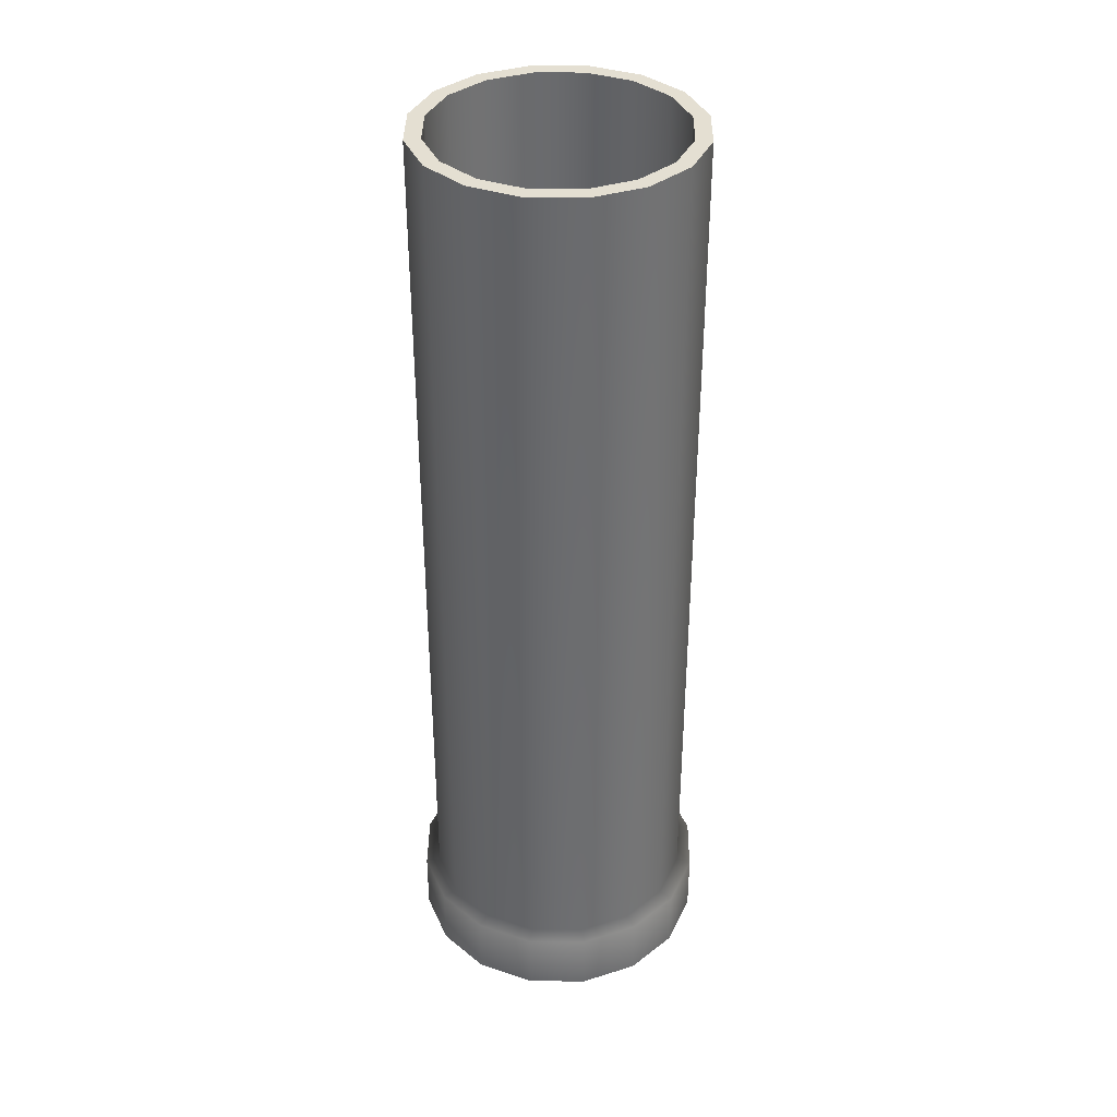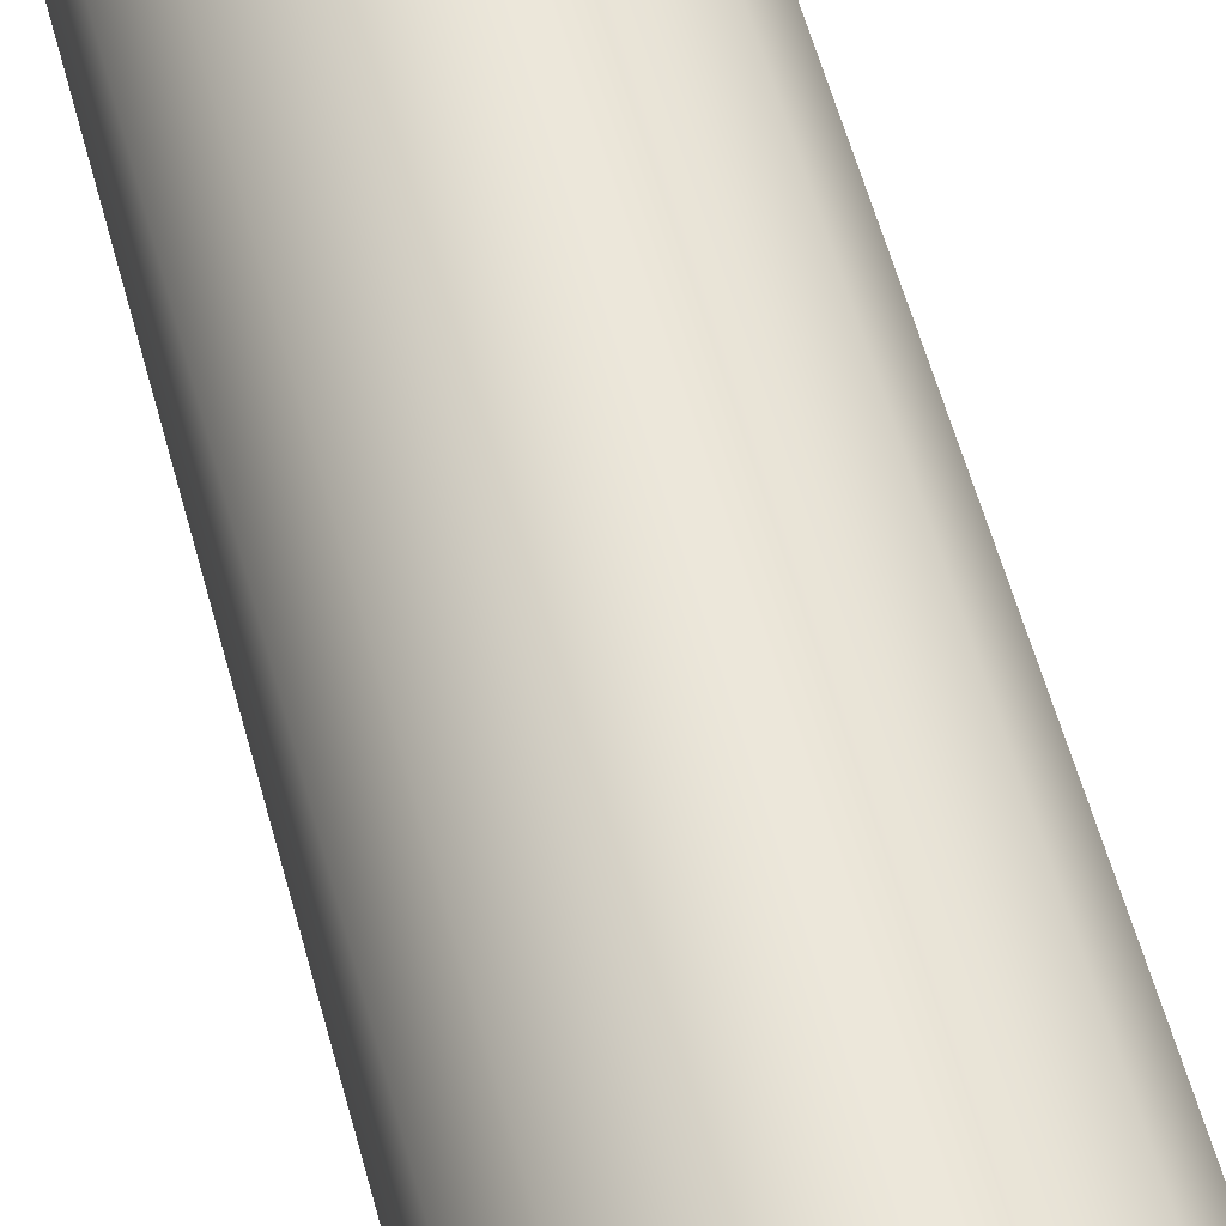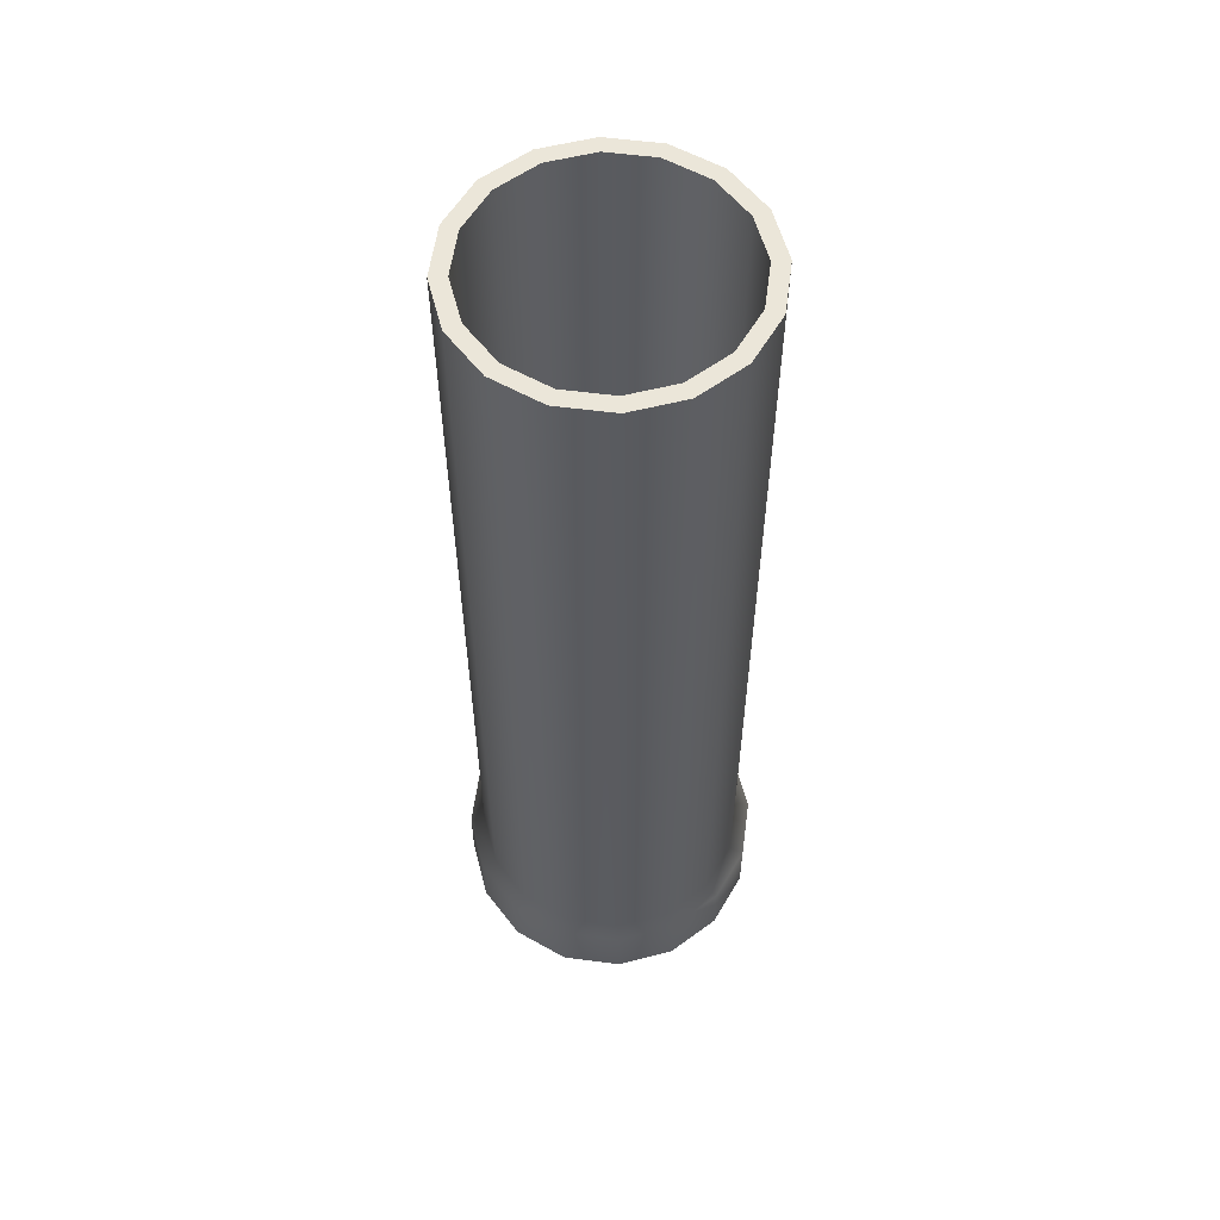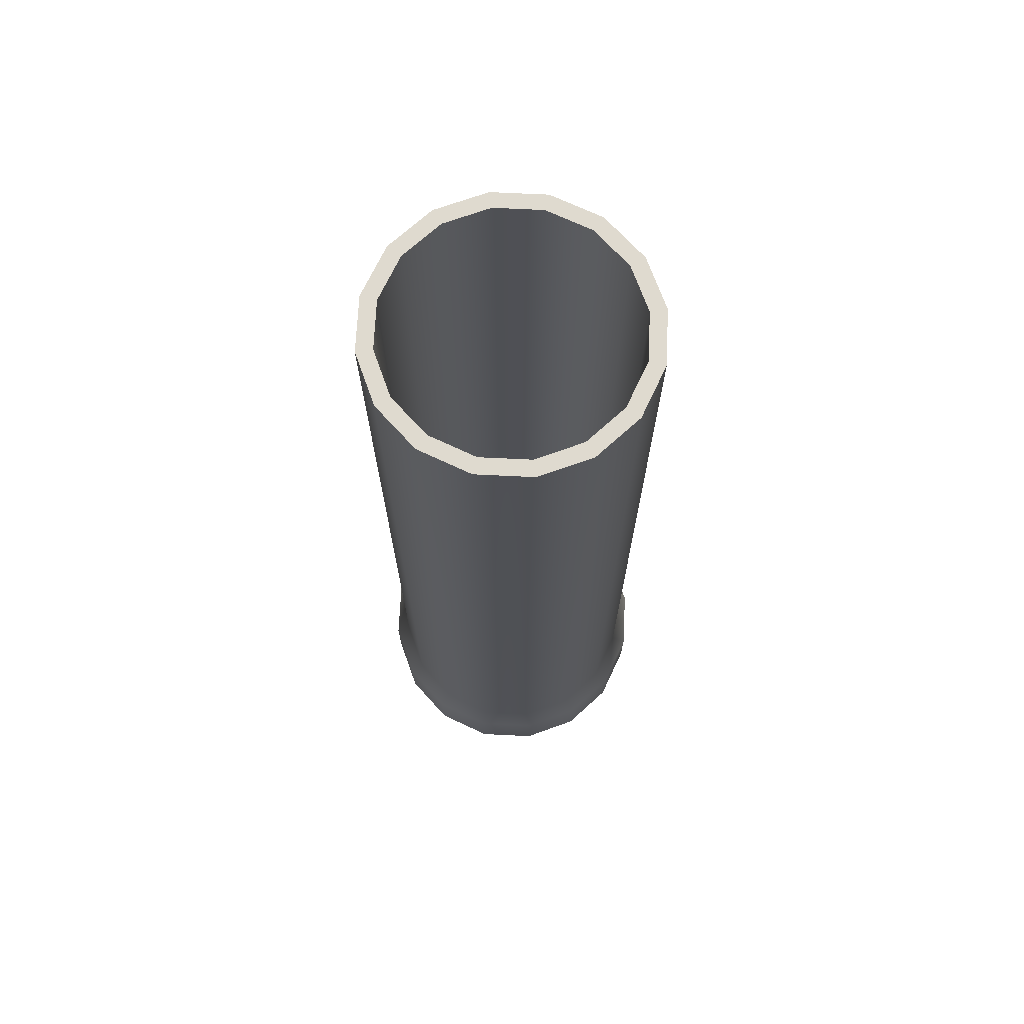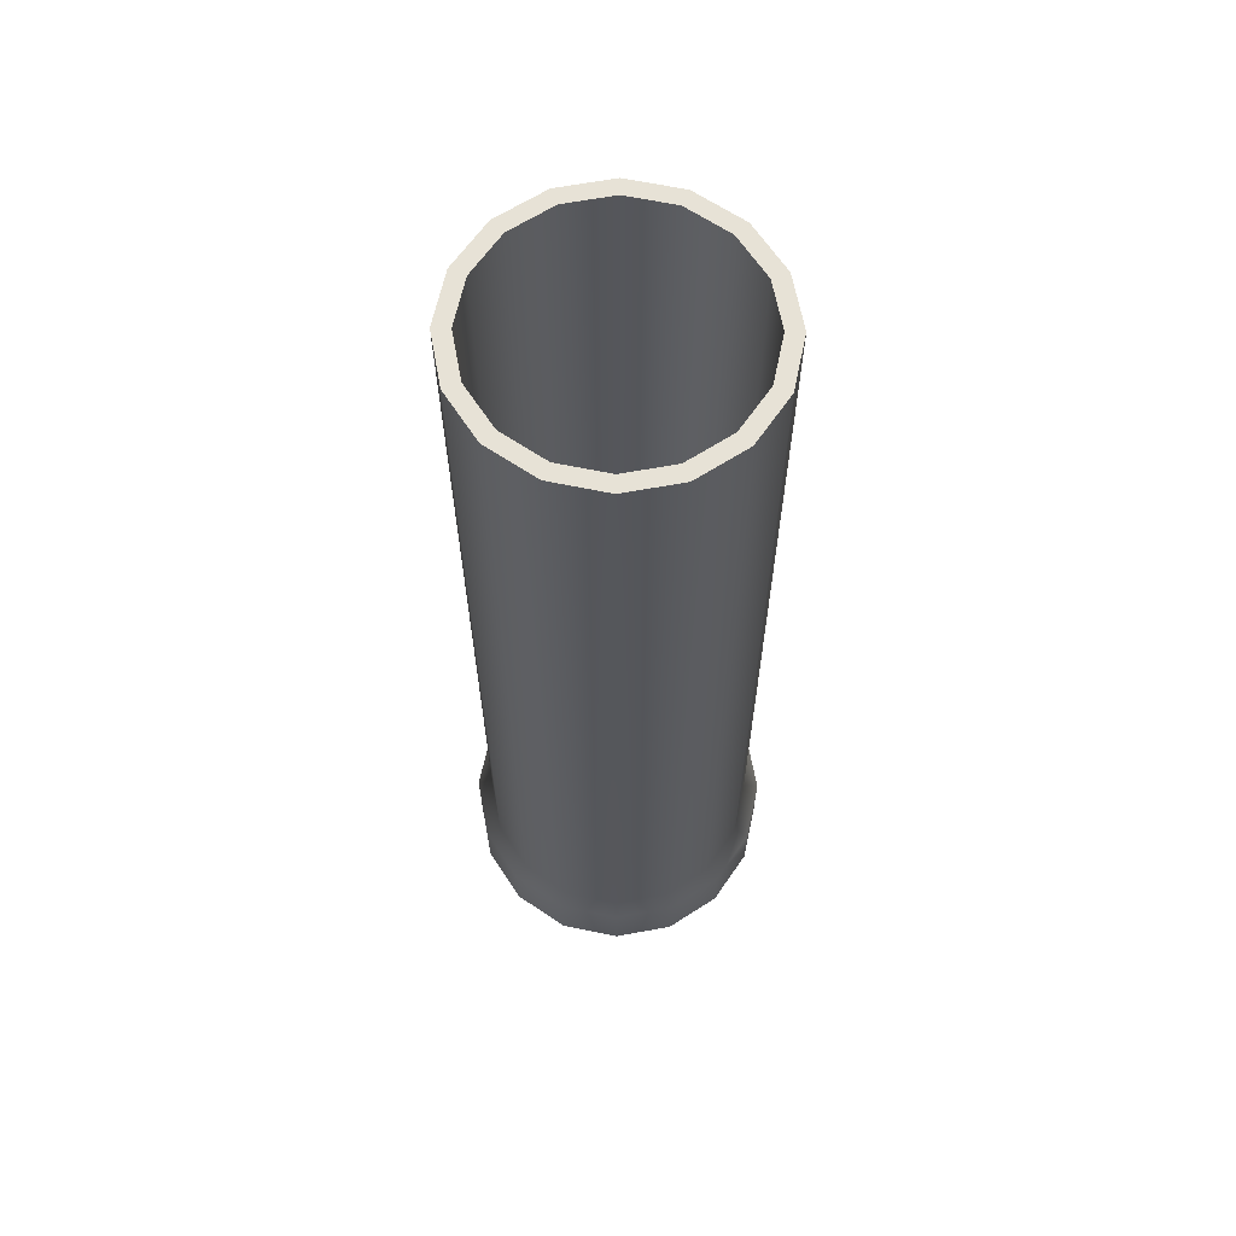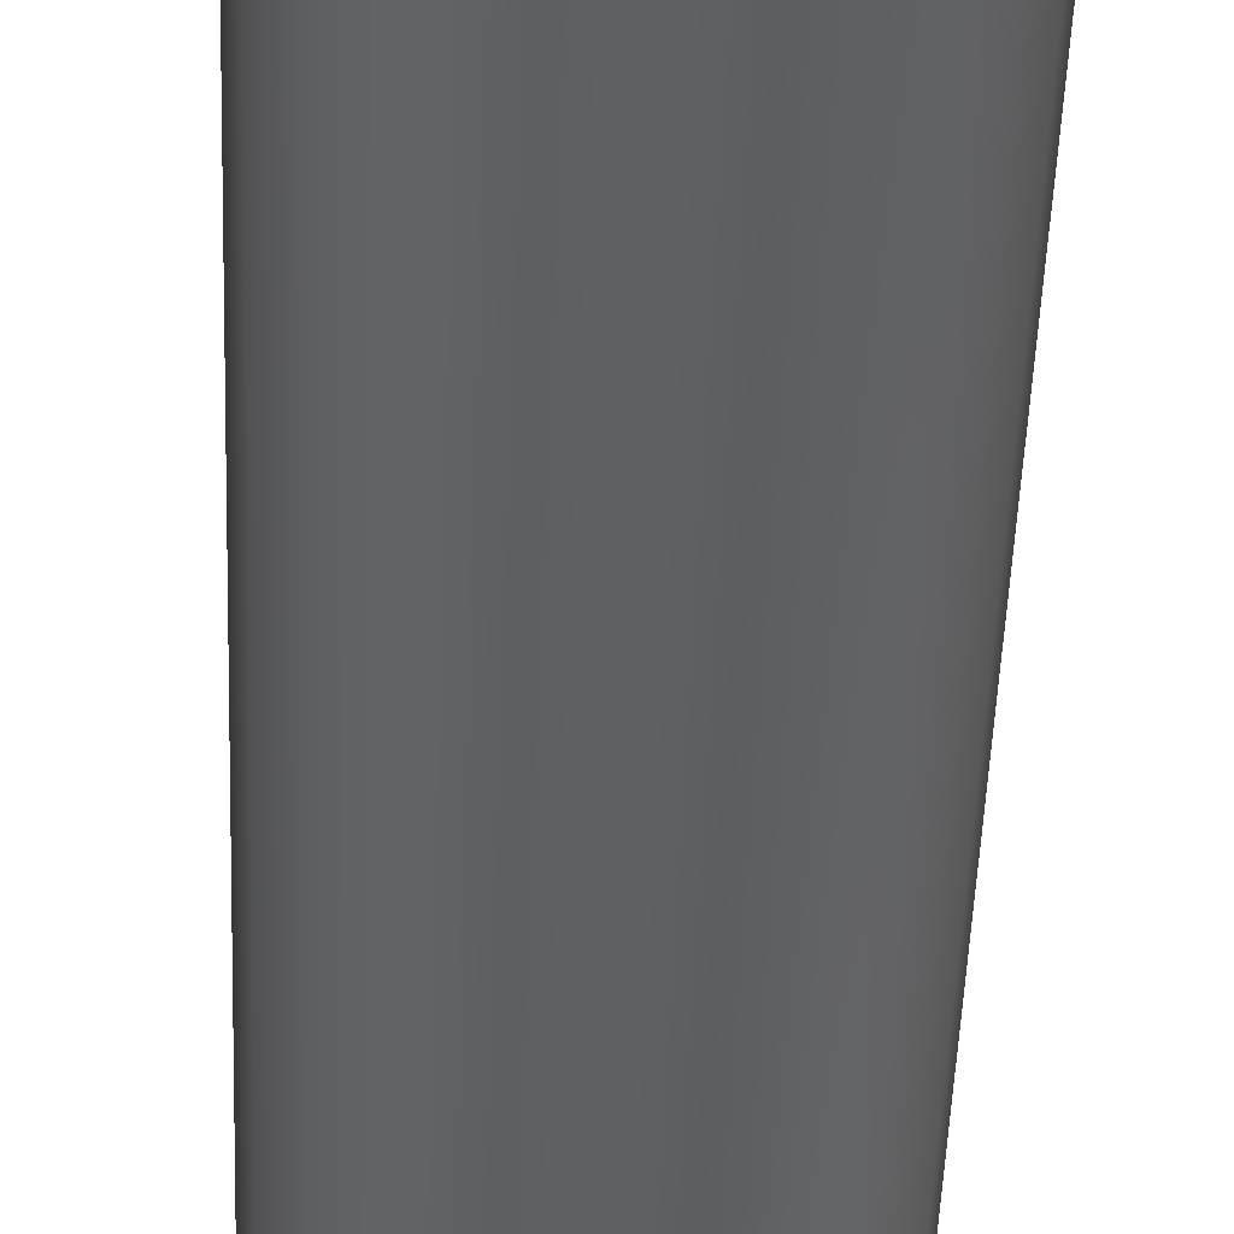
<metadata>
{"format":"obj","ext":"obj","renderer":"f3d","projection":"perspective","resolution":1024,"background":"white","views":[{"elev":37.1,"azim":-123.1,"up":"+Y"},{"elev":58.2,"azim":-15.1,"up":"+Z"},{"elev":57.3,"azim":176.5,"up":"+Y"},{"elev":70.6,"azim":-143.5,"up":"+Y"},{"elev":63.7,"azim":-66.8,"up":"+Y"},{"elev":-47.7,"azim":177.9,"up":"+Z"}]}
</metadata>
<code>
g default
v 84.25 209.4 -306.3
v 64.48 209.4 -335.9
v 34.9 209.4 -355.6
v 8.7e-05 209.4 -362.6
v -34.9 209.4 -355.6
v -64.48 209.4 -335.9
v -84.25 209.4 -306.3
v -91.19 209.4 -271.4
v -84.25 209.4 -236.5
v -64.48 209.4 -206.9
v -34.9 209.4 -187.1
v 2.2e-05 209.4 -180.2
v 34.9 209.4 -187.1
v 64.48 209.4 -206.9
v 84.25 209.4 -236.5
v 91.19 209.4 -271.4
v 76.02 777.4 -302.9
v 58.18 777.4 -329.6
v 31.49 777.4 -347.4
v 8.7e-05 777.4 -353.7
v -31.49 777.4 -347.4
v -58.18 777.4 -329.6
v -76.02 777.4 -302.9
v -82.28 777.4 -271.4
v -76.02 777.4 -239.9
v -58.18 777.4 -213.2
v -31.49 777.4 -195.4
v 2.2e-05 777.4 -189.1
v 31.49 777.4 -195.4
v 58.18 777.4 -213.2
v 76.02 777.4 -239.9
v 82.28 777.4 -271.4
v 34.9 247.8 -187.1
v 2.2e-05 247.8 -180.2
v -34.9 247.8 -187.1
v -64.48 247.8 -206.9
v -84.25 247.8 -236.5
v -91.19 247.8 -271.4
v -84.25 247.8 -306.3
v -64.48 247.8 -335.9
v -34.9 247.8 -355.6
v 8.7e-05 247.8 -362.6
v 34.9 247.8 -355.6
v 64.48 247.8 -335.9
v 84.25 247.8 -306.3
v 91.19 247.8 -271.4
v 84.25 247.8 -236.5
v 64.48 247.8 -206.9
v 31.49 249.7 -195.4
v 2.2e-05 249.7 -189.1
v -31.49 249.7 -195.4
v -58.18 249.7 -213.2
v -76.02 249.7 -239.9
v -82.28 249.7 -271.4
v -76.02 249.7 -302.9
v -58.18 249.7 -329.6
v -31.49 249.7 -347.4
v 8.7e-05 249.7 -353.7
v 31.49 249.7 -347.4
v 58.18 249.7 -329.6
v 76.02 249.7 -302.9
v 82.28 249.7 -271.4
v 76.02 249.7 -239.9
v 58.18 249.7 -213.2
v 67.18 209.4 -299.2
v 51.42 209.4 -322.8
v 27.83 209.4 -338.6
v 8.7e-05 209.4 -344.1
v -27.83 209.4 -338.6
v -51.42 209.4 -322.8
v -67.18 209.4 -299.2
v -72.72 209.4 -271.4
v -67.18 209.4 -243.6
v -51.42 209.4 -220
v -27.83 209.4 -204.2
v 2.2e-05 209.4 -198.7
v 27.83 209.4 -204.2
v 51.42 209.4 -220
v 67.18 209.4 -243.6
v 72.72 209.4 -271.4
v 67.18 777.4 -299.2
v 51.42 777.4 -322.8
v 27.83 777.4 -338.6
v 7.6e-05 777.4 -344.1
v -27.83 777.4 -338.6
v -51.42 777.4 -322.8
v -67.18 777.4 -299.2
v -72.72 777.4 -271.4
v -67.18 777.4 -243.6
v -51.42 777.4 -220
v -27.83 777.4 -204.2
v 2.2e-05 777.4 -198.7
v 27.83 777.4 -204.2
v 51.42 777.4 -220
v 67.18 777.4 -243.6
v 72.72 777.4 -271.4
g EgressPipe
f 1 2 44 45
f 2 3 43 44
f 3 4 42 43
f 4 5 41 42
f 5 6 40 41
f 6 7 39 40
f 7 8 38 39
f 8 9 37 38
f 9 10 36 37
f 10 11 35 36
f 11 12 34 35
f 12 13 33 34
f 13 14 48 33
f 14 15 47 48
f 15 16 46 47
f 16 1 45 46
f 34 33 49 50
f 35 34 50 51
f 36 35 51 52
f 37 36 52 53
f 38 37 53 54
f 39 38 54 55
f 40 39 55 56
f 41 40 56 57
f 42 41 57 58
f 43 42 58 59
f 44 43 59 60
f 45 44 60 61
f 46 45 61 62
f 47 46 62 63
f 48 47 63 64
f 33 48 64 49
f 50 49 29 28
f 51 50 28 27
f 52 51 27 26
f 53 52 26 25
f 54 53 25 24
f 55 54 24 23
f 56 55 23 22
f 57 56 22 21
f 58 57 21 20
f 59 58 20 19
f 60 59 19 18
f 61 60 18 17
f 62 61 17 32
f 63 62 32 31
f 64 63 31 30
f 49 64 30 29
f 2 1 65 66
f 3 2 66 67
f 4 3 67 68
f 5 4 68 69
f 6 5 69 70
f 7 6 70 71
f 8 7 71 72
f 9 8 72 73
f 10 9 73 74
f 11 10 74 75
f 12 11 75 76
f 13 12 76 77
f 14 13 77 78
f 15 14 78 79
f 16 15 79 80
f 1 16 80 65
f 66 65 81 82
f 67 66 82 83
f 68 67 83 84
f 69 68 84 85
f 70 69 85 86
f 71 70 86 87
f 72 71 87 88
f 73 72 88 89
f 74 73 89 90
f 75 74 90 91
f 76 75 91 92
f 77 76 92 93
f 78 77 93 94
f 79 78 94 95
f 80 79 95 96
f 65 80 96 81
f 18 19 83 82
f 19 20 84 83
f 20 21 85 84
f 21 22 86 85
f 22 23 87 86
f 23 24 88 87
f 24 25 89 88
f 25 26 90 89
f 26 27 91 90
f 27 28 92 91
f 28 29 93 92
f 29 30 94 93
f 30 31 95 94
f 31 32 96 95
f 32 17 81 96
f 17 18 82 81

</code>
